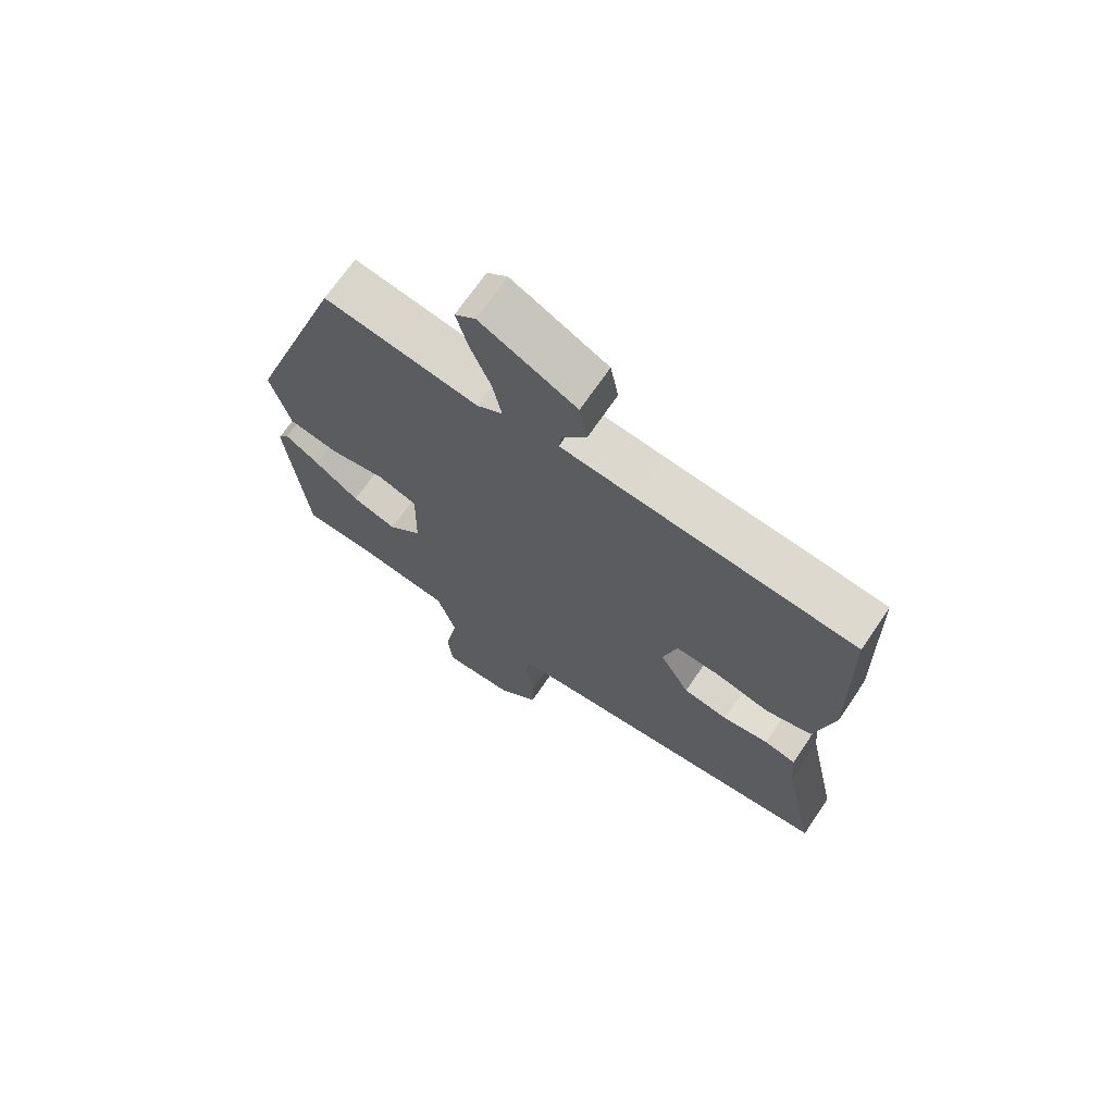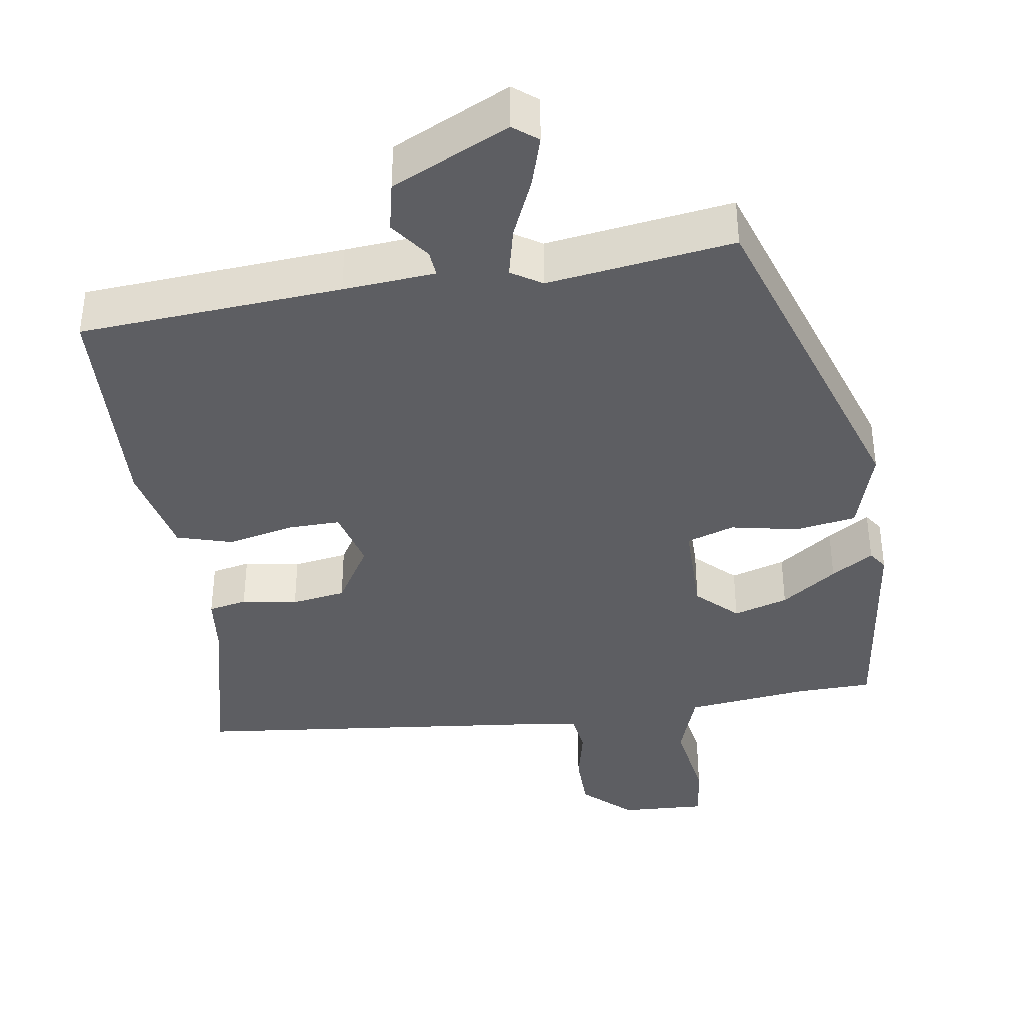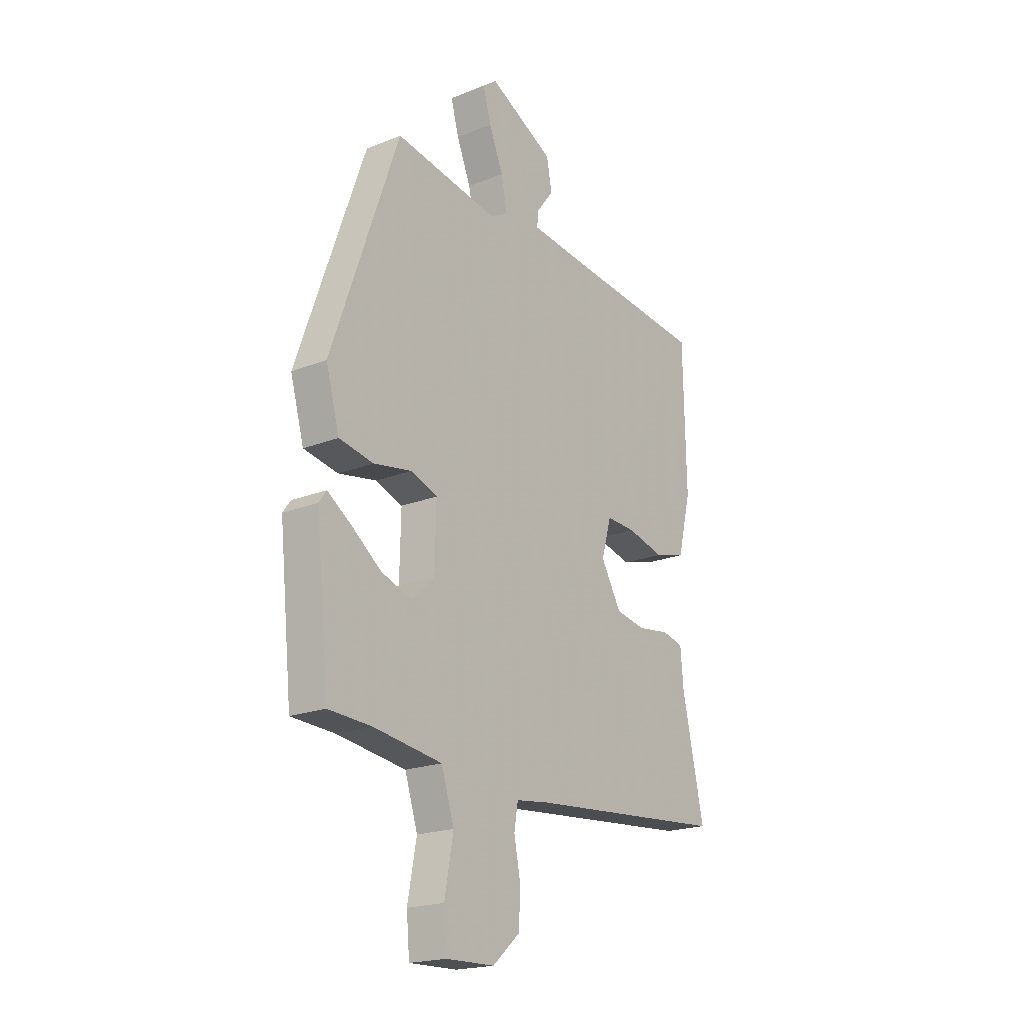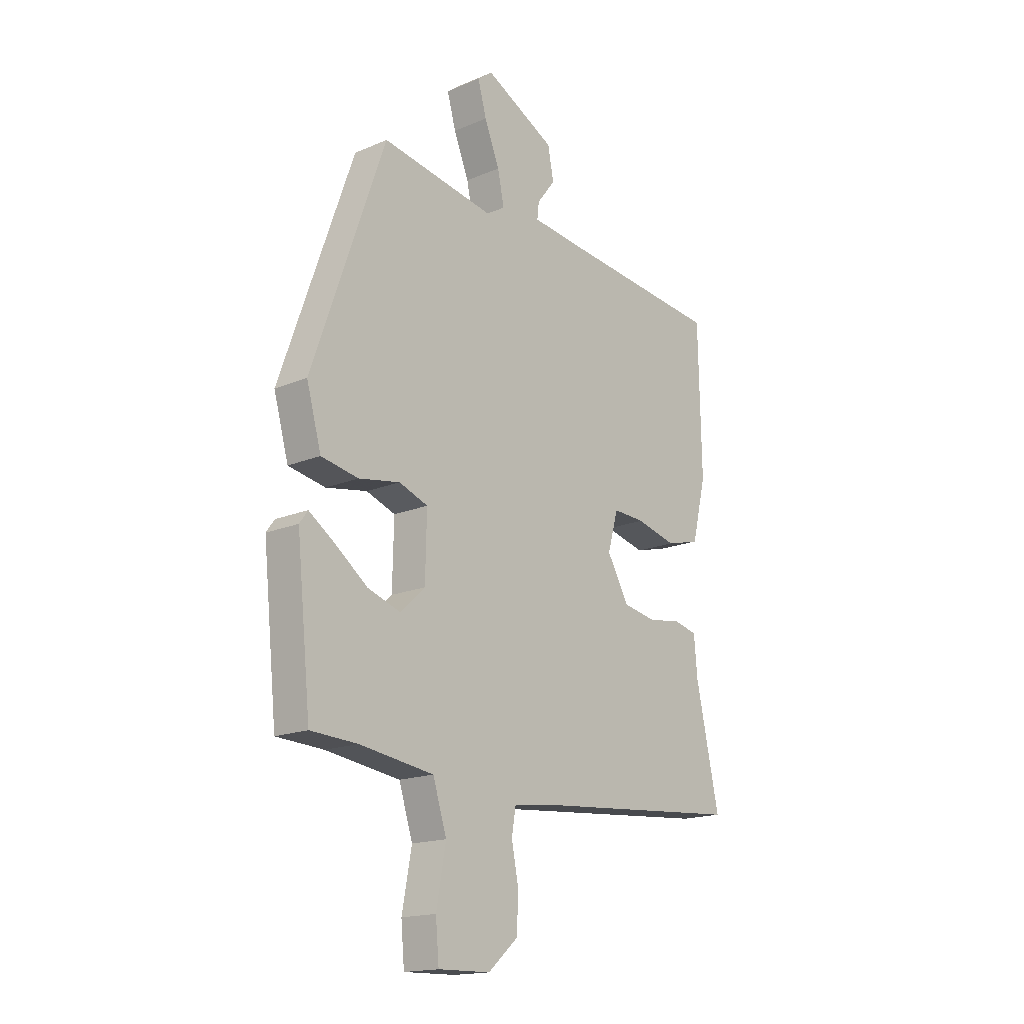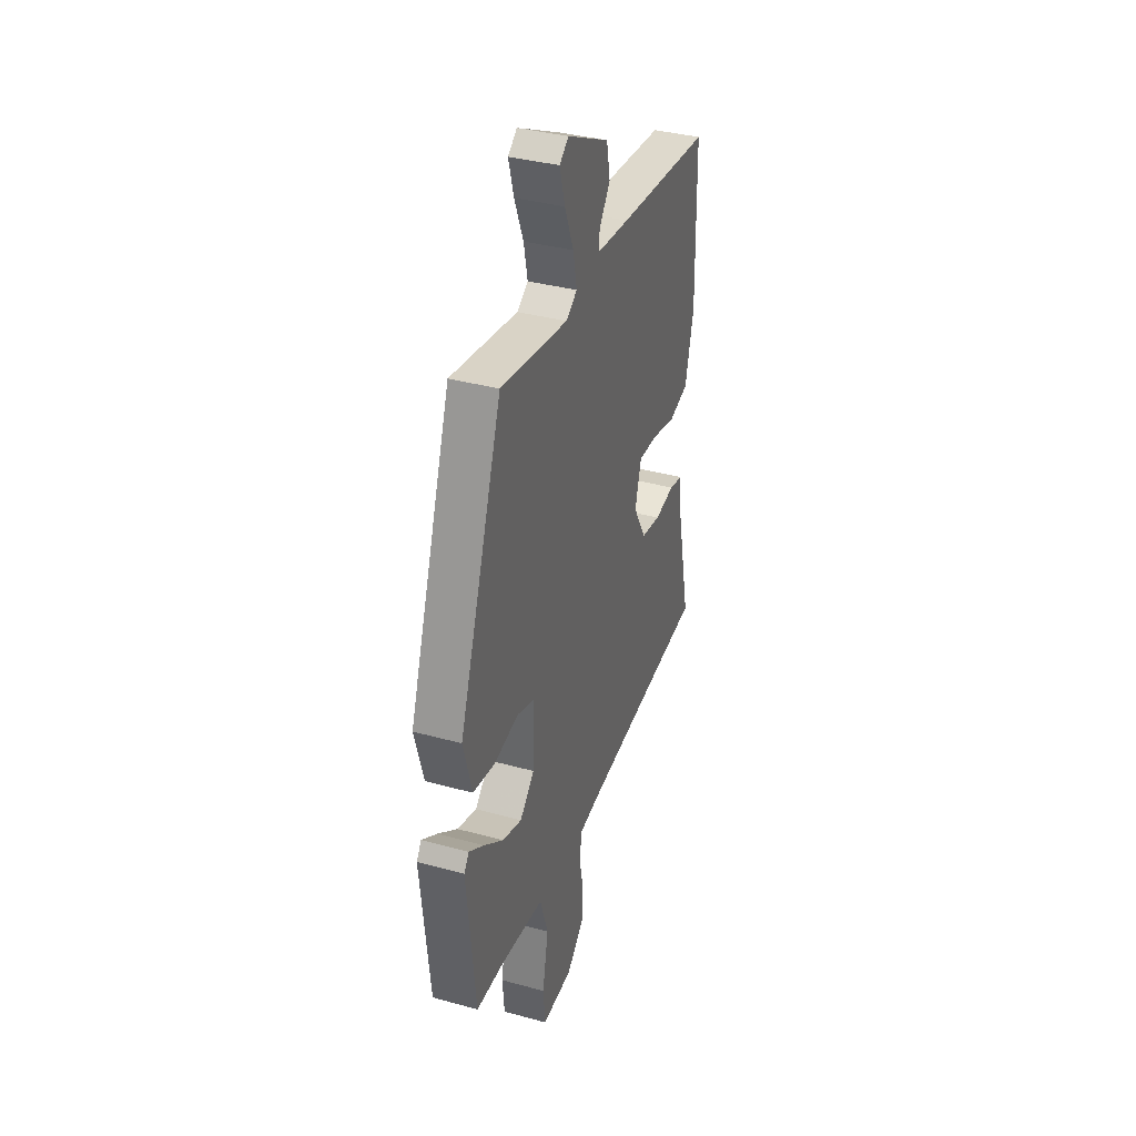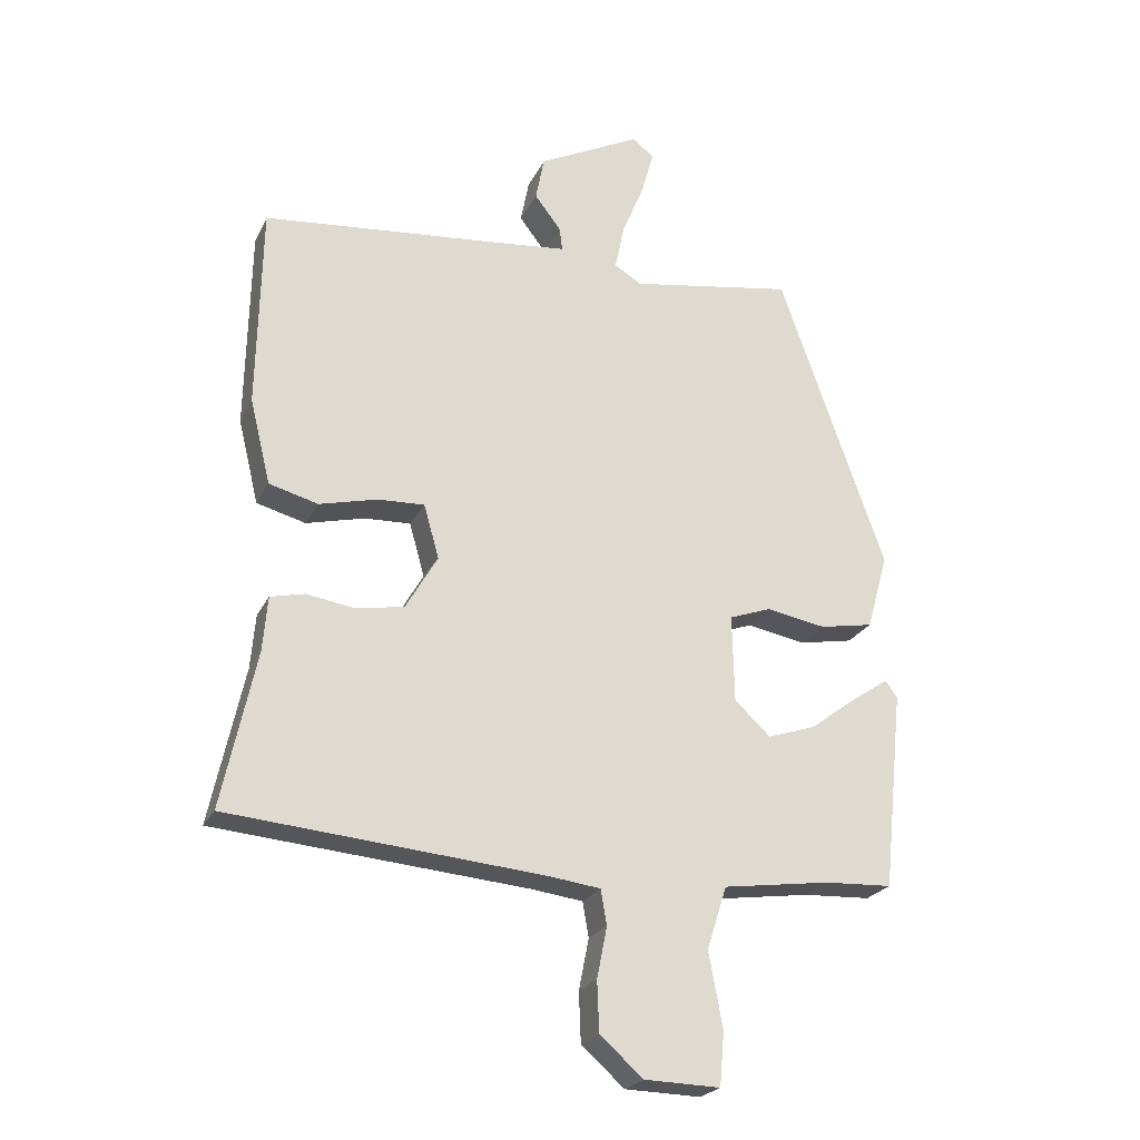
<metadata>
{"format":"obj","ext":"obj","renderer":"f3d","projection":"perspective","resolution":1024,"background":"white","views":[{"elev":69.4,"azim":-145.8,"up":"+Z"},{"elev":-38.7,"azim":7.4,"up":"+Y"},{"elev":-20.0,"azim":126.3,"up":"+Z"},{"elev":-17.0,"azim":130.3,"up":"+Z"},{"elev":36.7,"azim":109.6,"up":"+Z"},{"elev":-23.5,"azim":-20.8,"up":"+Z"}]}
</metadata>
<code>
v -0.482 0.07 0.452
v -0.134 0.07 0.486
v -0.012 0.07 0.499
v -0.016 0.07 0.534
v -0.056 0.07 0.586
v -0.043 0.07 0.653
v 0.111 0.07 0.731
v 0.144 0.07 0.706
v 0.125 0.07 0.638
v 0.092 0.07 0.557
v 0.078 0.07 0.489
v 0.119 0.07 0.464
v 0.366 0.07 0.505
v 0.526 0.07 0.053
v 0.494 0.07 -0.061
v 0.413 0.07 -0.076
v 0.323 0.07 -0.06
v 0.26 0.07 -0.083
v 0.263 0.07 -0.215
v 0.317 0.07 -0.265
v 0.389 0.07 -0.241
v 0.461 0.07 -0.187
v 0.516 0.07 -0.15
v 0.534 0.07 -0.175
v 0.503 0.07 -0.474
v 0.401 0.07 -0.479
v 0.239 0.07 -0.502
v 0.209 0.07 -0.596
v 0.23 0.07 -0.709
v 0.223 0.07 -0.789
v 0.109 0.07 -0.786
v 0.044 0.07 -0.729
v 0.041 0.07 -0.653
v 0.056 0.07 -0.577
v 0.047 0.07 -0.524
v -0.03 0.07 -0.514
v -0.505 0.07 -0.473
v -0.454 0.07 -0.237
v -0.447 0.07 -0.155
v -0.396 0.07 -0.143
v -0.322 0.07 -0.154
v -0.25 0.07 -0.141
v -0.202 0.07 -0.058
v -0.225 0.07 0.023
v -0.295 0.07 0.02
v -0.383 0.07 -0.002
v -0.457 0.07 0.018
v -0.488 0.07 0.145
v -0.482 0 0.452
v -0.134 0 0.486
v -0.012 0 0.499
v -0.016 0 0.534
v -0.056 0 0.586
v -0.043 0 0.653
v 0.111 0 0.731
v 0.144 0 0.706
v 0.125 0 0.638
v 0.092 0 0.557
v 0.078 0 0.489
v 0.119 0 0.464
v 0.366 0 0.505
v 0.526 0 0.053
v 0.494 0 -0.061
v 0.413 0 -0.076
v 0.323 0 -0.06
v 0.26 0 -0.083
v 0.263 0 -0.215
v 0.317 0 -0.265
v 0.389 0 -0.241
v 0.461 0 -0.187
v 0.516 0 -0.15
v 0.534 0 -0.175
v 0.503 0 -0.474
v 0.401 0 -0.479
v 0.239 0 -0.502
v 0.209 0 -0.596
v 0.23 0 -0.709
v 0.223 0 -0.789
v 0.109 0 -0.786
v 0.044 0 -0.729
v 0.041 0 -0.653
v 0.056 0 -0.577
v 0.047 0 -0.524
v -0.03 0 -0.514
v -0.505 0 -0.473
v -0.454 0 -0.237
v -0.447 0 -0.155
v -0.396 0 -0.143
v -0.322 0 -0.154
v -0.25 0 -0.141
v -0.202 0 -0.058
v -0.225 0 0.023
v -0.295 0 0.02
v -0.383 0 -0.002
v -0.457 0 0.018
v -0.488 0 0.145
f 45 46 47 48
f 44 45 48 1
f 38 39 40 41
f 36 37 38 41
f 35 36 41 42
f 31 32 33 34
f 31 34 35
f 28 29 30 31
f 27 28 31 35
f 26 27 35 42
f 21 22 23 24
f 21 24 25 26
f 14 15 16 17
f 12 13 14 17
f 11 12 17 18
f 7 8 9 10
f 7 10 11
f 4 5 6 7
f 3 4 7 11
f 2 3 11 18
f 44 1 2 18
f 26 42 43
f 20 21 26
f 19 20 26 43
f 18 19 43 44
f 96 95 94 93
f 49 96 93 92
f 89 88 87 86
f 89 86 85 84
f 90 89 84 83
f 82 81 80 79
f 83 82 79
f 79 78 77 76
f 83 79 76 75
f 90 83 75 74
f 72 71 70 69
f 74 73 72 69
f 65 64 63 62
f 65 62 61 60
f 66 65 60 59
f 58 57 56 55
f 59 58 55
f 55 54 53 52
f 59 55 52 51
f 66 59 51 50
f 66 50 49 92
f 91 90 74
f 74 69 68
f 91 74 68 67
f 92 91 67 66
f 1 49 50 2
f 2 50 51 3
f 3 51 52 4
f 4 52 53 5
f 5 53 54 6
f 6 54 55 7
f 7 55 56 8
f 8 56 57 9
f 9 57 58 10
f 10 58 59 11
f 11 59 60 12
f 12 60 61 13
f 13 61 62 14
f 14 62 63 15
f 15 63 64 16
f 16 64 65 17
f 17 65 66 18
f 18 66 67 19
f 19 67 68 20
f 20 68 69 21
f 21 69 70 22
f 22 70 71 23
f 23 71 72 24
f 24 72 73 25
f 25 73 74 26
f 26 74 75 27
f 27 75 76 28
f 28 76 77 29
f 29 77 78 30
f 30 78 79 31
f 31 79 80 32
f 32 80 81 33
f 33 81 82 34
f 34 82 83 35
f 35 83 84 36
f 36 84 85 37
f 37 85 86 38
f 38 86 87 39
f 39 87 88 40
f 40 88 89 41
f 41 89 90 42
f 42 90 91 43
f 43 91 92 44
f 44 92 93 45
f 45 93 94 46
f 46 94 95 47
f 47 95 96 48
f 48 96 49 1

</code>
